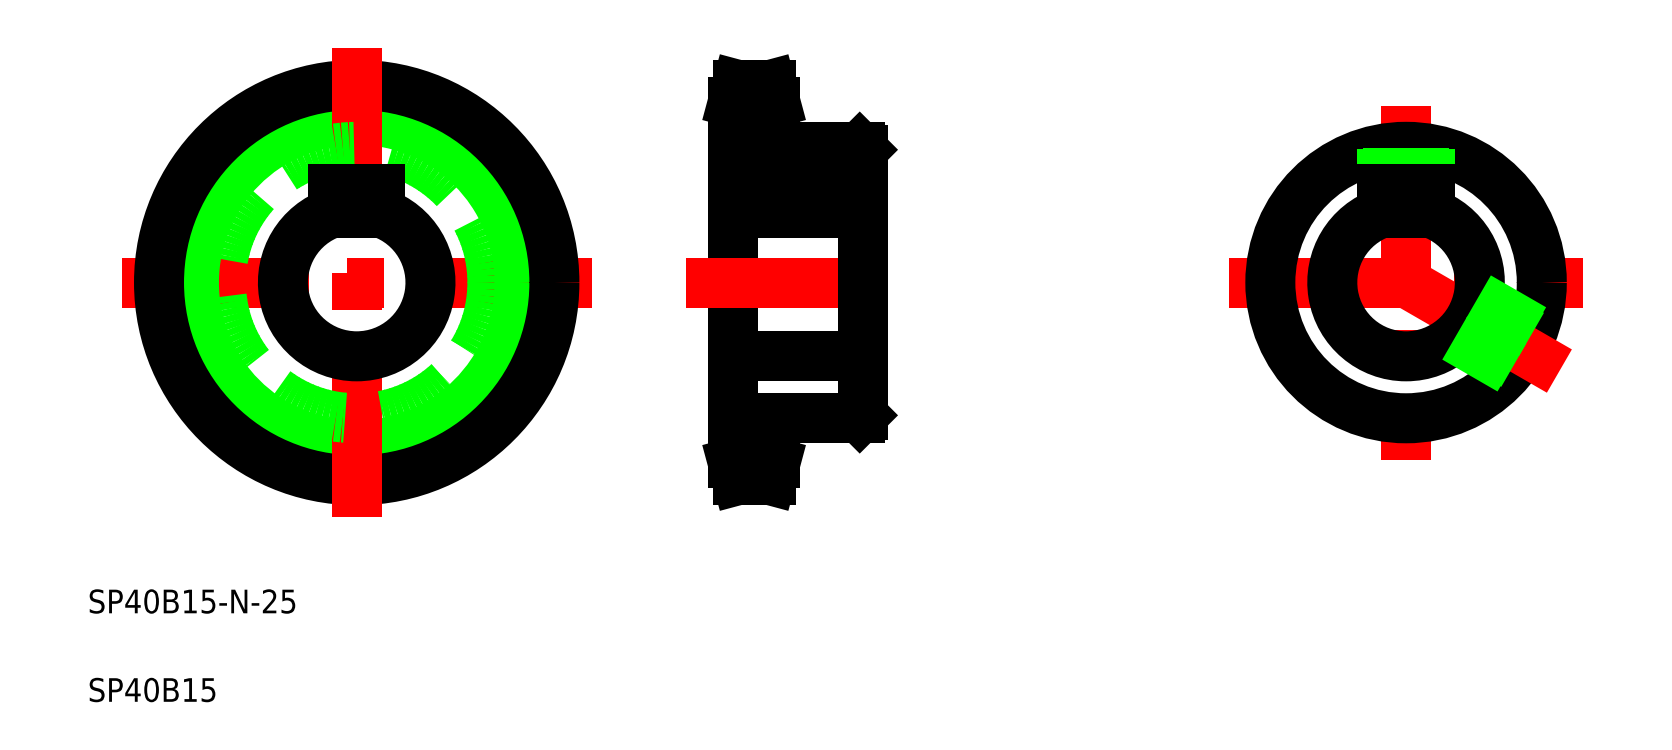
<metadata>
{"format":"dxf","ext":"dxf","renderer":"ezdxf+matplotlib","layout":"modelspace","background":"white","min_lineweight":24,"dpi":150}
</metadata>
<code>
0
SECTION
2
ENTITIES
0
LINE
8
CENTER
10
203.4
20
81.05
30
0
11
263.4
21
81.05
31
0
0
LINE
8
CENTER
10
15.78
20
81.05
30
0
11
95.37
21
81.05
31
0
0
CIRCLE
8
CENTER
10
55.58
20
81.05
30
0
40
30.54
0
CIRCLE
8
0
10
55.58
20
81.05
30
0
40
27.58
0
CIRCLE
8
0
10
55.58
20
81.05
30
0
40
33.5
0
LINE
8
CENTER
10
55.58
20
120.8
30
0
11
55.58
21
41.25
31
0
0
TEXT
8
0
10
10
20
25
30
0
40
4
1
SP40B15-N-25
0
TEXT
8
0
10
10
20
10
30
0
40
4
1
SP40B15
0
CIRCLE
8
0
10
55.58
20
81.05
30
0
40
23
0
ARC
8
0
10
55.58
20
81.05
30
0
40
12.5
50
108.7
51
71.34
0
LINE
8
0
10
51.58
20
96.85
30
0
11
59.58
21
96.85
31
0
0
LINE
8
0
10
51.58
20
96.85
30
0
11
51.58
21
92.89
31
0
0
LINE
8
0
10
59.58
20
96.85
30
0
11
59.58
21
92.89
31
0
0
LINE
8
0
10
126.5
20
58.05
30
0
11
126.5
21
50.51
31
0
0
LINE
8
0
10
119.3
20
111.6
30
0
11
119.3
21
50.51
31
0
0
LINE
8
CENTER
10
116.3
20
50.51
30
0
11
129.5
21
50.51
31
0
0
LINE
8
0
10
120.1
20
47.55
30
0
11
119.3
21
50.51
31
0
0
LINE
8
0
10
119.3
20
53.47
30
0
11
126.5
21
53.47
31
0
0
LINE
8
0
10
126.5
20
50.51
30
0
11
125.7
21
47.55
31
0
0
LINE
8
0
10
120.1
20
47.55
30
0
11
125.7
21
47.55
31
0
0
LINE
8
CENTER
10
111.3
20
81.05
30
0
11
149.3
21
81.05
31
0
0
LINE
8
CENTER
10
135.3
20
107
30
0
11
135.3
21
93.85
31
0
0
LINE
8
0
10
139.3
20
104
30
0
11
139.3
21
96.85
31
0
0
LINE
8
0
10
138.3
20
104
30
0
11
138.3
21
96.85
31
0
0
LINE
8
0
10
131.3
20
104
30
0
11
131.3
21
96.85
31
0
0
LINE
8
0
10
132.3
20
104
30
0
11
132.3
21
96.85
31
0
0
LINE
8
0
10
141.3
20
103.5
30
0
11
141.3
21
58.55
31
0
0
LINE
8
0
10
119.3
20
68.55
30
0
11
141.3
21
68.55
31
0
0
LINE
8
0
10
126.5
20
58.05
30
0
11
140.8
21
58.05
31
0
0
LINE
8
0
10
140.8
20
58.05
30
0
11
141.3
21
58.55
31
0
0
LINE
8
0
10
119.3
20
96.85
30
0
11
141.3
21
96.85
31
0
0
LINE
8
0
10
141.3
20
81.05
30
0
11
141.3
21
81.05
31
0
0
LINE
8
0
10
141.3
20
92.3
30
0
11
141.3
21
92.3
31
0
0
LINE
8
CENTER
10
116.3
20
111.6
30
0
11
129.4
21
111.6
31
0
0
LINE
8
0
10
126.5
20
104
30
0
11
140.8
21
104
31
0
0
LINE
8
0
10
126.5
20
111.6
30
0
11
125.7
21
114.5
31
0
0
LINE
8
0
10
120.1
20
114.5
30
0
11
119.3
21
111.6
31
0
0
LINE
8
0
10
119.3
20
108.6
30
0
11
126.5
21
108.6
31
0
0
LINE
8
0
10
126.5
20
111.6
30
0
11
126.5
21
104
31
0
0
LINE
8
0
10
120.1
20
114.5
30
0
11
125.7
21
114.5
31
0
0
LINE
8
0
10
140.8
20
104
30
0
11
141.3
21
103.5
31
0
0
LINE
8
CENTER
10
233.4
20
111
30
0
11
233.4
21
51.05
31
0
0
CIRCLE
8
0
10
233.4
20
81.05
30
0
40
23
0
LINE
8
0
10
236.4
20
103.9
30
0
11
236.4
21
96.85
31
0
0
LINE
8
0
10
237.4
20
103.7
30
0
11
237.4
21
96.85
31
0
0
LINE
8
0
10
230.4
20
103.9
30
0
11
230.4
21
96.85
31
0
0
LINE
8
0
10
229.4
20
103.7
30
0
11
229.4
21
96.85
31
0
0
LINE
8
CENTER
10
259.4
20
66.05
30
0
11
233.4
21
81.05
31
0
0
ARC
8
0
10
233.4
20
81.05
30
0
40
12.5
50
108.7
51
71.34
0
LINE
8
0
10
251.6
20
67.05
30
0
11
242.4
21
72.38
31
0
0
LINE
8
0
10
251
20
66.26
30
0
11
241.7
21
71.66
31
0
0
ARC
8
0
10
233.4
20
81.05
30
0
40
12.5
50
72.78
51
107.2
0
LINE
8
0
10
229.4
20
96.85
30
0
11
237.4
21
96.85
31
0
0
LINE
8
0
10
229.4
20
96.85
30
0
11
229.4
21
92.89
31
0
0
LINE
8
0
10
237.4
20
96.85
30
0
11
237.4
21
92.89
31
0
0
LINE
8
0
10
255
20
73.19
30
0
11
245.7
21
78.59
31
0
0
LINE
8
0
10
254.6
20
72.24
30
0
11
245.4
21
77.58
31
0
0
LINE
8
0
10
119.3
20
92.89
30
0
11
141.3
21
92.89
31
0
0
ENDSEC
0
EOF

</code>
